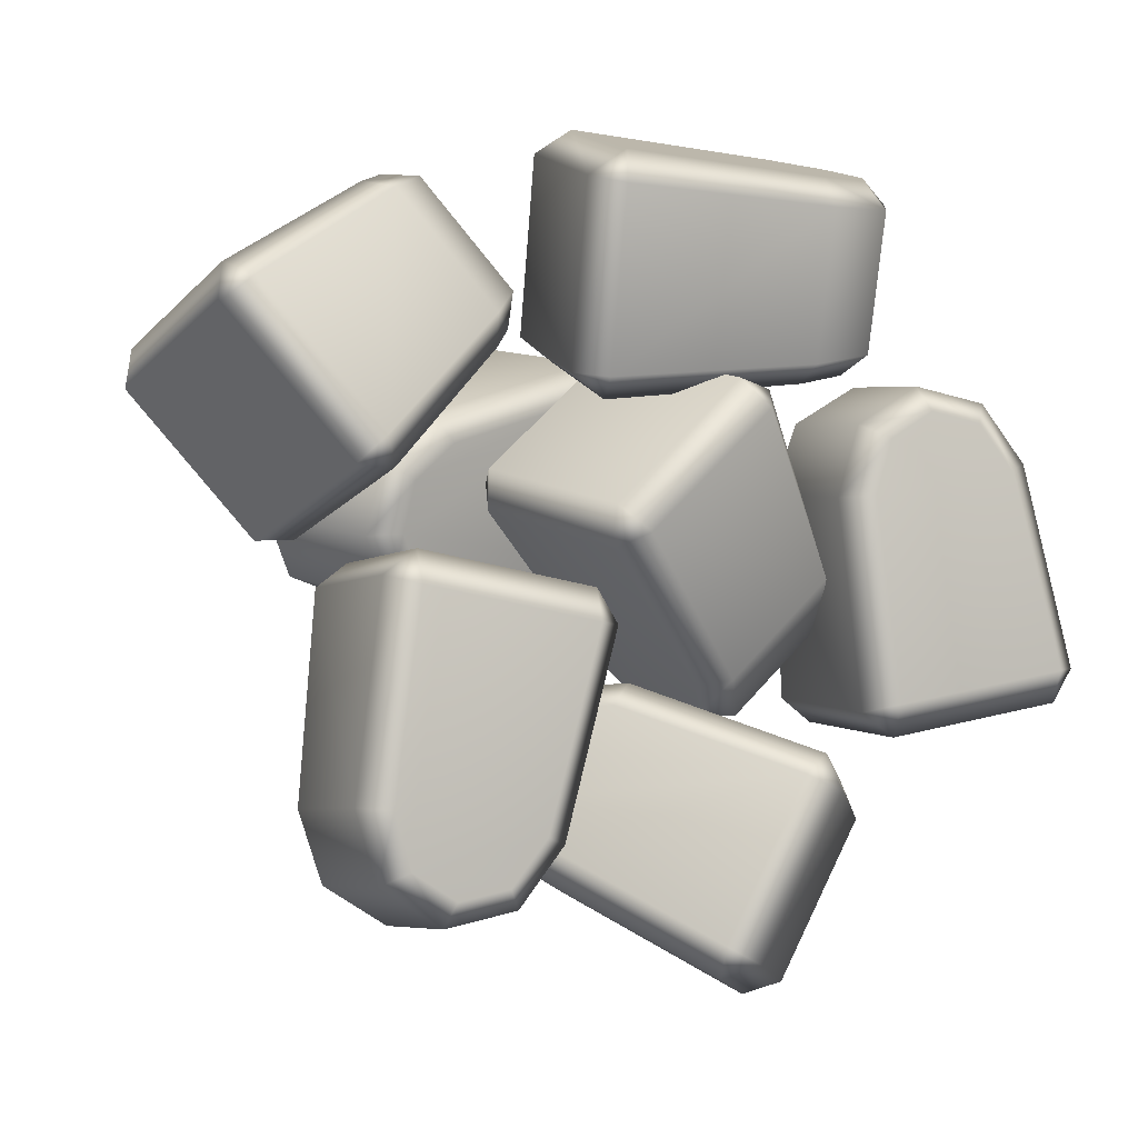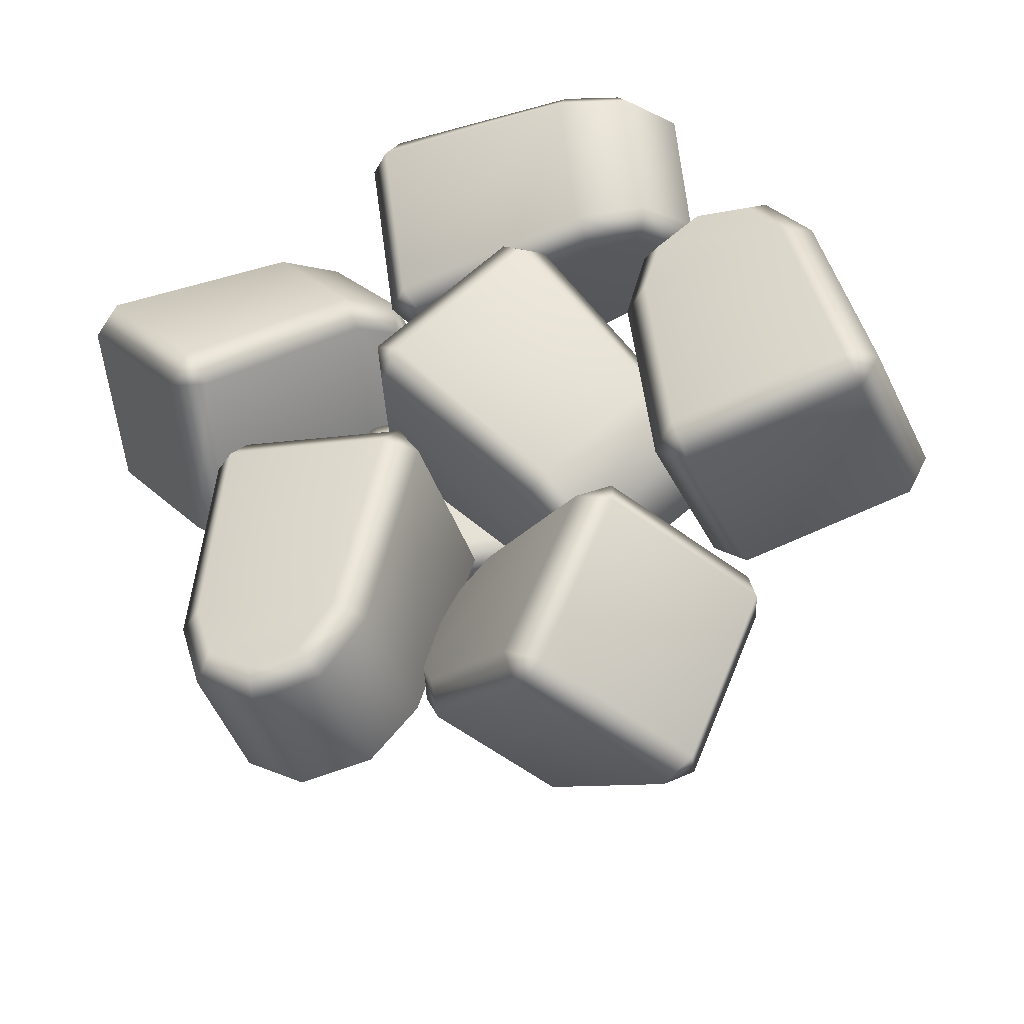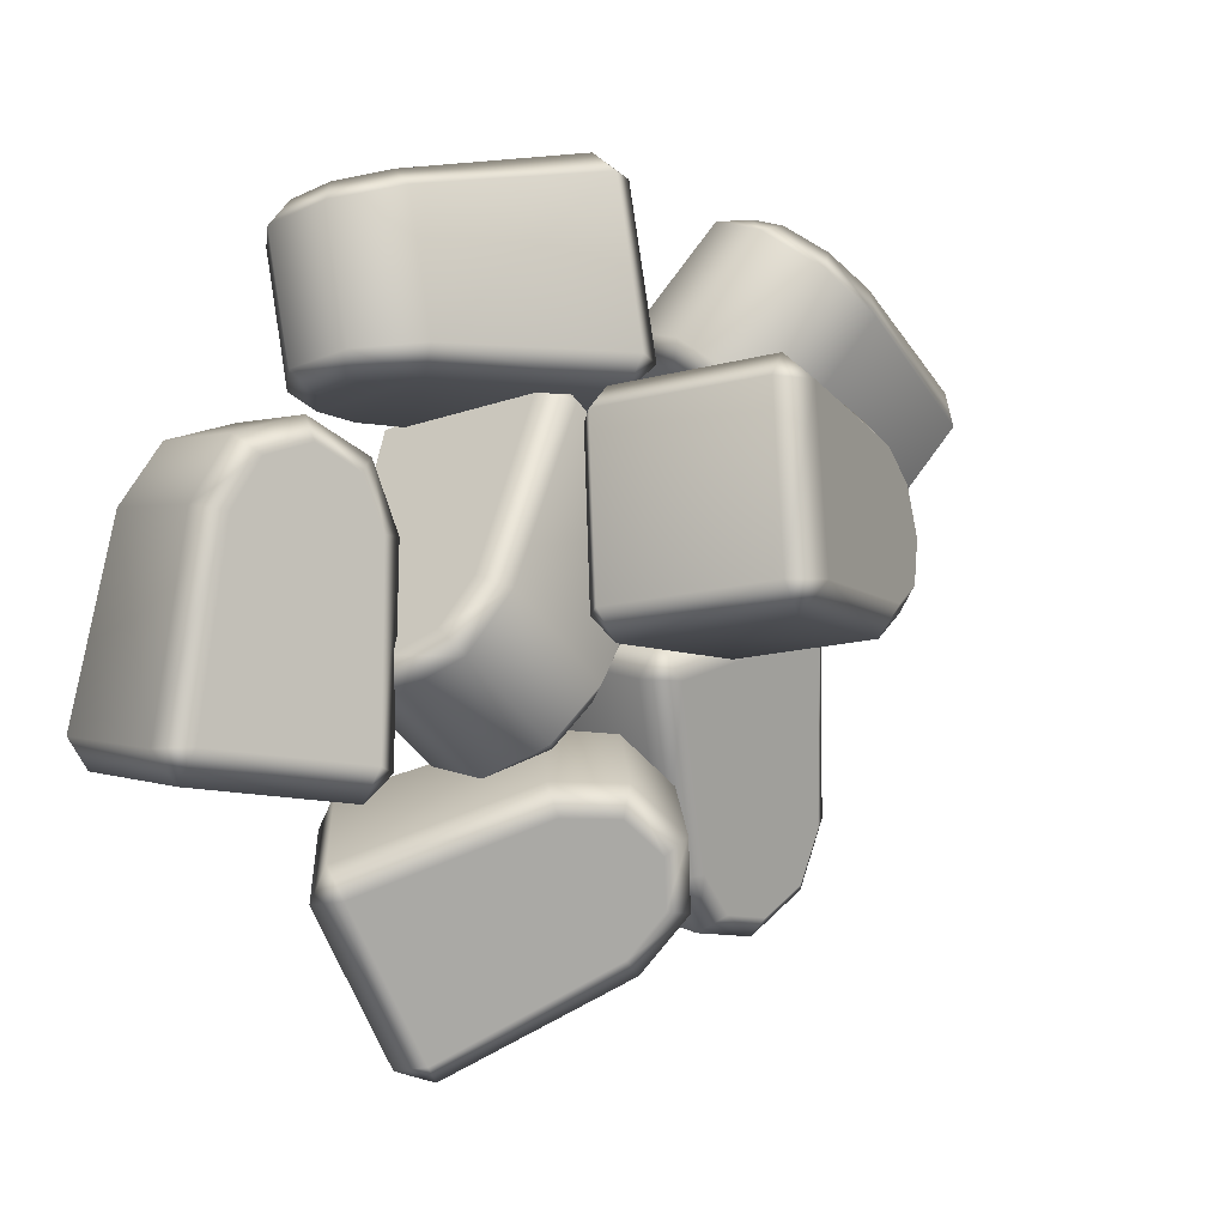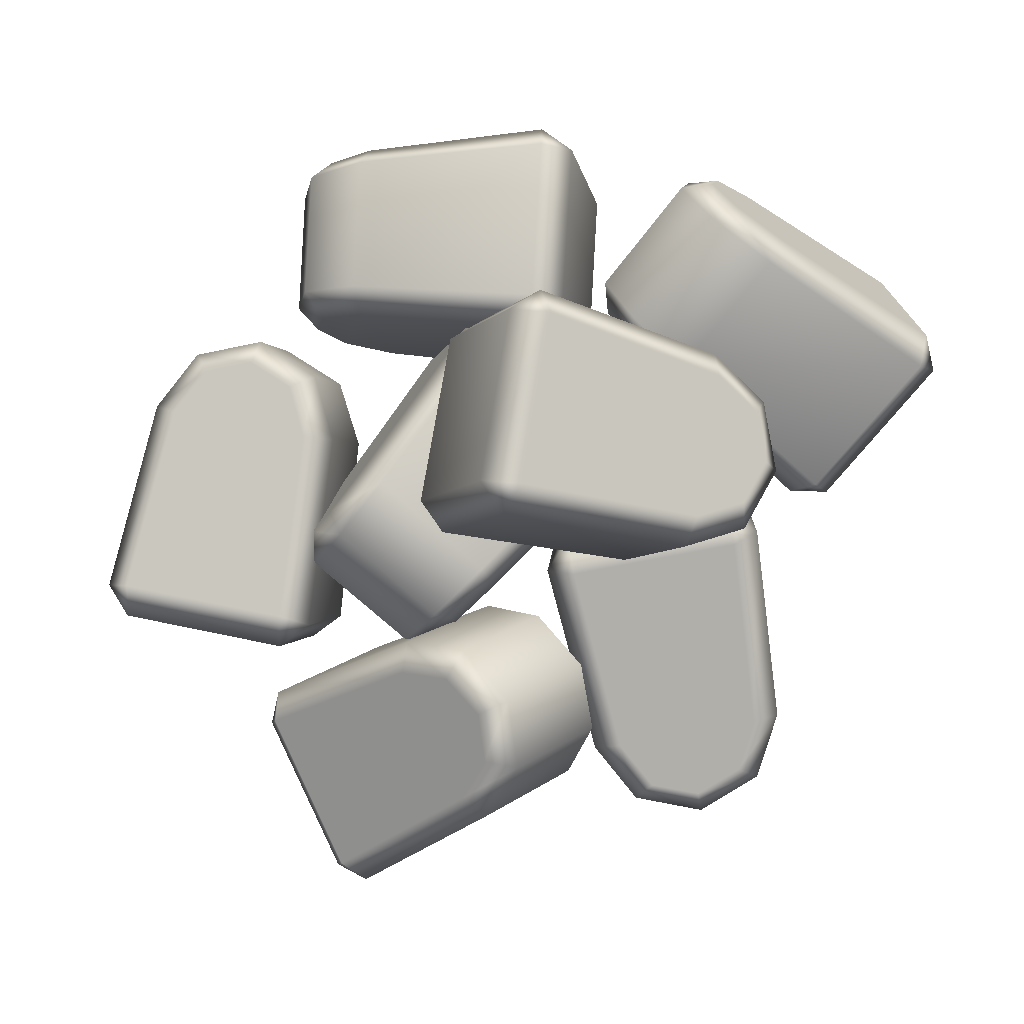
<metadata>
{"format":"obj","ext":"obj","renderer":"f3d","projection":"perspective","resolution":1024,"background":"white","views":[{"elev":-1.8,"azim":-22.7,"up":"+Z"},{"elev":-40.2,"azim":21.4,"up":"+Z"},{"elev":5.8,"azim":144.0,"up":"+Z"},{"elev":4.3,"azim":-174.2,"up":"+Z"}]}
</metadata>
<code>
g m_ingredients_chicken_sliced_01
v -0.06709 0.03635 0.2269
v -0.06294 0.07624 0.09194
v -0.08409 0.1004 0.09655
v -0.08864 0.05946 0.2347
v 0.09917 0.03373 0.2198
v -0.06099 0.05211 0.2548
v 0.09937 0.05062 0.2449
v 0.1008 0.06649 0.107
v 0.1018 0.09411 0.09493
v -0.05629 0.1042 0.07812
v 0.1438 0.1091 0.1043
v 0.1551 0.08609 0.1184
v 0.1542 0.05568 0.224
v 0.09937 0.05062 0.2449
v 0.1419 0.06785 0.2475
v 0.1132 0.2075 0.1301
v 0.1512 0.1823 0.127
v 0.1656 0.1906 0.1507
v 0.1165 0.223 0.1554
v -0.04287 0.238 0.1197
v -0.04513 0.2538 0.1472
v -0.04947 0.2148 0.2794
v -0.0751 0.1954 0.2747
v -0.07027 0.2367 0.1382
v 0.1147 0.1909 0.266
v 0.1105 0.1646 0.2781
v -0.04785 0.1867 0.294
v 0.1491 0.1414 0.2689
v 0.1645 0.1607 0.2548
v 0.1419 0.06785 0.2475
v 0.1607 0.1035 0.257
v 0.1645 0.1607 0.2548
v 0.1811 0.1065 0.238
v 0.1542 0.05568 0.224
v 0.1818 0.1358 0.1359
v 0.1656 0.1906 0.1507
v 0.1512 0.1823 0.127
v 0.1625 0.1438 0.1168
v 0.1551 0.08609 0.1184
v 0.1625 0.1438 0.1168
v 0.1438 0.1091 0.1043
v 0.09937 0.05062 0.2449
v -0.06099 0.05211 0.2548
v -0.08864 0.05946 0.2347
v -0.0751 0.1954 0.2747
v -0.08409 0.1004 0.09655
v -0.07027 0.2367 0.1382
v -0.05629 0.1042 0.07812
v -0.04287 0.238 0.1197
v 0.1625 0.1438 0.1168
v 0.1562 0.2323 -0.1455
v 0.1522 0.09183 -0.1542
v 0.1783 0.09047 -0.1733
v 0.1823 0.2343 -0.1648
v 0.1373 0.2118 0.01855
v 0.1792 0.2532 -0.1355
v 0.161 0.2302 0.02244
v 0.1335 0.09466 0.009507
v 0.1559 0.07452 0.01065
v 0.1739 0.06939 -0.1476
v 0.1695 0.075 0.05419
v 0.151 0.09453 0.06569
v 0.1546 0.204 0.07478
v 0.161 0.2302 0.02244
v 0.1744 0.2235 0.06588
v 0.3124 0.06551 -0.1224
v 0.2732 0.07111 0.03196
v 0.2954 0.08993 0.03892
v 0.336 0.08672 -0.1208
v 0.2591 0.09131 0.08534
v 0.2451 0.07278 0.06794
v 0.3399 0.2243 -0.1126
v 0.3223 0.2283 -0.1396
v 0.3191 0.08582 -0.1476
v 0.2991 0.2047 0.04756
v 0.2782 0.2248 0.04332
v 0.3176 0.2468 -0.1109
v 0.2501 0.22 0.07935
v 0.2627 0.1993 0.09415
v 0.161 0.2302 0.02244
v 0.1792 0.2532 -0.1355
v 0.1823 0.2343 -0.1648
v 0.3223 0.2283 -0.1396
v 0.1783 0.09047 -0.1733
v 0.3191 0.08582 -0.1476
v 0.1739 0.06939 -0.1476
v 0.3124 0.06551 -0.1224
v 0.1744 0.2235 0.06588
v 0.2095 0.2196 0.08749
v 0.2627 0.1993 0.09415
v 0.2047 0.1989 0.1058
v 0.1546 0.204 0.07478
v 0.2011 0.09309 0.09676
v 0.2591 0.09131 0.08534
v 0.2451 0.07278 0.06794
v 0.2046 0.07425 0.07595
v 0.151 0.09453 0.06569
v 0.2046 0.07425 0.07595
v 0.1695 0.075 0.05419
v 0.2046 0.07425 0.07595
v -0.337 0.05142 0.1485
v -0.2466 0.03532 0.04173
v -0.2678 0.04633 0.01978
v -0.3605 0.06261 0.1289
v -0.2115 0.1253 0.2291
v -0.3533 0.07724 0.1599
v -0.2303 0.1482 0.2351
v -0.1372 0.1105 0.1393
v -0.1314 0.1286 0.1159
v -0.2355 0.05571 0.01985
v -0.1091 0.1639 0.1341
v -0.1079 0.156 0.1622
v -0.177 0.1704 0.2464
v -0.2303 0.1482 0.2351
v -0.2032 0.183 0.248
v -0.1274 0.2343 0.109
v -0.108 0.2051 0.1309
v -0.1598 0.2376 0.07695
v -0.134 0.2566 0.1263
v -0.1764 0.261 0.08555
v -0.2692 0.1845 -0.02602
v -0.2913 0.2062 -0.01911
v -0.38 0.2219 0.08528
v -0.3932 0.1926 0.08089
v -0.3014 0.1773 -0.02731
v -0.2494 0.2754 0.1734
v -0.2577 0.2569 0.1945
v -0.3856 0.2056 0.1119
v -0.2209 0.2532 0.2218
v -0.2023 0.2707 0.2092
v -0.2303 0.1482 0.2351
v -0.2032 0.183 0.248
v -0.2001 0.2239 0.2424
v -0.2023 0.2707 0.2092
v -0.1727 0.2289 0.2389
v -0.177 0.1704 0.2464
v -0.106 0.2148 0.1574
v -0.134 0.2566 0.1263
v -0.1274 0.2343 0.109
v -0.108 0.2051 0.1309
v -0.1079 0.156 0.1622
v -0.108 0.2051 0.1309
v -0.1091 0.1639 0.1341
v -0.3605 0.06261 0.1289
v -0.3932 0.1926 0.08089
v -0.3533 0.07724 0.1599
v -0.2678 0.04633 0.01978
v -0.3014 0.1773 -0.02731
v -0.2355 0.05571 0.01985
v -0.2692 0.1845 -0.02602
v 0.05579 0.05225 0.07125
v -0.0481 0.03615 -0.02236
v -0.07069 0.04715 -0.001882
v 0.03555 0.06344 0.09414
v 0.1403 0.1261 -0.05167
v 0.06669 0.07807 0.08794
v 0.1457 0.149 -0.03264
v 0.05281 0.1113 -0.1287
v 0.02959 0.1294 -0.1352
v -0.06962 0.05653 -0.03411
v 0.04848 0.1648 -0.157
v 0.07664 0.1569 -0.1573
v 0.1587 0.1712 -0.08562
v 0.1457 0.149 -0.03264
v 0.1594 0.1838 -0.05933
v 0.04531 0.2059 -0.1582
v 0.02278 0.2351 -0.1394
v -0.01021 0.2385 -0.108
v 0.03991 0.2574 -0.1323
v -0.00213 0.2618 -0.09119
v -0.1165 0.1853 -0.001867
v -0.1103 0.207 0.02045
v -0.00869 0.2227 0.1123
v -0.01348 0.1934 0.1254
v -0.1188 0.1781 0.03033
v 0.08345 0.2762 -0.01549
v 0.1042 0.2577 -0.006542
v 0.01773 0.2064 0.1188
v 0.1326 0.254 -0.04249
v 0.1207 0.2715 -0.06145
v 0.1539 0.2247 -0.06263
v 0.1207 0.2715 -0.06145
v 0.1512 0.2297 -0.09008
v 0.1594 0.1838 -0.05933
v 0.1587 0.1712 -0.08562
v 0.07186 0.2156 -0.1593
v 0.03991 0.2574 -0.1323
v 0.02278 0.2351 -0.1394
v 0.04531 0.2059 -0.1582
v 0.07664 0.1569 -0.1573
v 0.04531 0.2059 -0.1582
v 0.04848 0.1648 -0.157
v 0.1457 0.149 -0.03264
v 0.06669 0.07807 0.08794
v 0.03555 0.06344 0.09414
v -0.01348 0.1934 0.1254
v -0.07069 0.04715 -0.001882
v -0.1188 0.1781 0.03033
v -0.06962 0.05653 -0.03411
v -0.1165 0.1853 -0.001867
v -0.05705 0.2323 -0.09473
v -0.05027 0.09183 -0.08809
v -0.0678 0.09047 -0.06085
v -0.07459 0.2343 -0.06739
v -0.098 0.2118 -0.2547
v -0.08208 0.2532 -0.09585
v -0.1215 0.2302 -0.2499
v -0.0913 0.09466 -0.2476
v -0.1126 0.07452 -0.2407
v -0.07288 0.06939 -0.08649
v -0.1408 0.075 -0.2765
v -0.1277 0.09453 -0.2939
v -0.1343 0.204 -0.301
v -0.1215 0.2302 -0.2499
v -0.1496 0.2235 -0.2857
v -0.2164 0.07278 -0.2623
v -0.1814 0.07425 -0.2843
v -0.2298 0.07111 -0.2187
v -0.2356 0.09131 -0.2736
v -0.2529 0.08993 -0.2173
v -0.2112 0.06551 -0.06051
v -0.2338 0.08672 -0.05361
v -0.2404 0.2243 -0.05985
v -0.2144 0.2283 -0.04092
v -0.2085 0.08582 -0.03454
v -0.2595 0.2047 -0.224
v -0.2385 0.2248 -0.2275
v -0.2202 0.2468 -0.0694
v -0.2251 0.22 -0.2712
v -0.2422 0.1993 -0.2805
v -0.1215 0.2302 -0.2499
v -0.1496 0.2235 -0.2857
v -0.1901 0.2196 -0.2933
v -0.2422 0.1993 -0.2805
v -0.1922 0.1989 -0.3121
v -0.1343 0.204 -0.301
v -0.1856 0.09309 -0.305
v -0.2356 0.09131 -0.2736
v -0.2164 0.07278 -0.2623
v -0.1814 0.07425 -0.2843
v -0.1277 0.09453 -0.2939
v -0.1814 0.07425 -0.2843
v -0.1408 0.075 -0.2765
v -0.07459 0.2343 -0.06739
v -0.2144 0.2283 -0.04092
v -0.08208 0.2532 -0.09585
v -0.0678 0.09047 -0.06085
v -0.2085 0.08582 -0.03454
v -0.07288 0.06939 -0.08649
v -0.2112 0.06551 -0.06051
v -0.03883 0.4391 -0.02955
v 0.02492 0.3162 -0.05457
v 0.04324 0.3182 -0.0279
v -0.02177 0.4442 -0.002303
v -0.1813 0.3592 -0.06111
v -0.05615 0.4503 -0.004261
v -0.1921 0.3704 -0.03513
v -0.1265 0.2574 -0.08227
v -0.1194 0.2351 -0.06335
v 0.02795 0.2897 -0.03703
v -0.1594 0.2161 -0.05251
v -0.1779 0.2323 -0.06843
v -0.2297 0.3271 -0.04851
v -0.1921 0.3704 -0.03513
v -0.2292 0.345 -0.02545
v -0.1788 0.2011 -0.01929
v 0.00738 0.2535 0.09746
v -0.1706 0.1962 0.02096
v -0.1367 0.2043 0.05054
v -0.1505 0.2149 0.07486
v -0.002396 0.2681 0.1239
v -0.1938 0.2039 0.03652
v -0.06461 0.3887 0.1485
v -0.04154 0.4058 0.1334
v 0.02249 0.2806 0.1087
v -0.204 0.3147 0.09569
v -0.2082 0.3379 0.07849
v -0.07527 0.412 0.1299
v -0.2396 0.3241 0.04786
v -0.2448 0.2974 0.05623
v -0.2472 0.3272 0.007284
v -0.2448 0.2974 0.05623
v -0.2557 0.3021 -0.001709
v -0.2292 0.345 -0.02545
v -0.2297 0.3271 -0.04851
v -0.2054 0.2105 -0.02105
v -0.1938 0.2039 0.03652
v -0.1706 0.1962 0.02096
v -0.1788 0.2011 -0.01929
v -0.1779 0.2323 -0.06843
v -0.1788 0.2011 -0.01929
v -0.1594 0.2161 -0.05251
v -0.05615 0.4503 -0.004261
v -0.02177 0.4442 -0.002303
v -0.04154 0.4058 0.1334
v 0.04324 0.3182 -0.0279
v 0.02249 0.2806 0.1087
v 0.02795 0.2897 -0.03703
v 0.00738 0.2535 0.09746
v -0.1921 0.3704 -0.03513
v 0.1093 0.2113 -0.3792
v 0.03444 0.09543 -0.3512
v 0.06027 0.07922 -0.3402
v 0.1371 0.1977 -0.369
v -0.01148 0.2949 -0.3009
v 0.1281 0.2305 -0.3606
v 0.01007 0.3084 -0.2845
v -0.07302 0.1973 -0.2789
v -0.07192 0.1787 -0.2552
v 0.03059 0.07841 -0.3245
v -0.08998 0.2029 -0.221
v -0.09675 0.2279 -0.2346
v -0.03951 0.3195 -0.2547
v 0.01007 0.3084 -0.2845
v -0.01194 0.3268 -0.2486
v 0.09327 0.07018 -0.1987
v -0.08318 0.2101 -0.1809
v -0.01888 0.1717 -0.1486
v 0.0001282 0.1875 -0.1318
v 0.1176 0.08455 -0.1843
v -0.04792 0.2213 -0.1364
v -0.05578 0.1984 -0.1522
v 0.1912 0.1979 -0.2117
v 0.1994 0.1876 -0.2414
v 0.1235 0.07037 -0.212
v 0.06063 0.2831 -0.1535
v 0.06225 0.2995 -0.1776
v 0.1897 0.22 -0.2345
v 0.02173 0.3211 -0.1796
v 0.008653 0.3116 -0.1562
v -0.00681 0.3315 -0.2077
v 0.008653 0.3116 -0.1562
v -0.032 0.3266 -0.1965
v -0.01194 0.3268 -0.2486
v -0.03951 0.3195 -0.2547
v -0.08725 0.2379 -0.1773
v -0.04792 0.2213 -0.1364
v -0.05578 0.1984 -0.1522
v -0.08318 0.2101 -0.1809
v -0.09675 0.2279 -0.2346
v -0.08318 0.2101 -0.1809
v -0.08998 0.2029 -0.221
v 0.01007 0.3084 -0.2845
v 0.1281 0.2305 -0.3606
v 0.1371 0.1977 -0.369
v 0.1994 0.1876 -0.2414
v 0.06027 0.07922 -0.3402
v 0.1235 0.07037 -0.212
v 0.03059 0.07841 -0.3245
v 0.09327 0.07018 -0.1987
g m_ingredients_chicken_sliced_01_0
f 3 2 1
f 4 3 1
f 5 1 2
f 1 5 6
f 6 4 1
f 5 7 6
f 8 5 2
f 9 8 2
f 10 9 2
f 10 2 3
f 9 11 8
f 11 12 8
f 8 12 13
f 5 8 13
f 5 13 14
f 13 15 14
f 11 9 16
f 11 16 17
f 18 17 16
f 19 18 16
f 19 16 20
f 9 20 16
f 9 10 20
f 21 19 20
f 19 21 22
f 22 21 23
f 21 24 23
f 21 20 24
f 25 19 22
f 18 19 25
f 26 25 22
f 27 26 22
f 27 22 23
f 26 28 25
f 28 29 25
f 29 18 25
f 28 26 30
f 30 31 28
f 28 31 32
f 31 33 32
f 31 30 33
f 30 34 33
f 33 35 32
f 35 36 32
f 36 35 37
f 35 38 37
f 39 35 33
f 34 39 33
f 35 39 40
f 39 41 40
f 26 42 30
f 26 27 42
f 27 43 42
f 43 27 44
f 27 45 44
f 44 45 46
f 45 47 46
f 48 46 47
f 49 48 47
f 17 50 11
f 53 52 51
f 54 53 51
f 55 51 52
f 51 55 56
f 56 54 51
f 55 57 56
f 58 55 52
f 59 58 52
f 60 59 52
f 60 52 53
f 59 61 58
f 61 62 58
f 58 62 63
f 55 58 63
f 55 63 64
f 63 65 64
f 59 60 66
f 66 67 59
f 67 61 59
f 68 67 66
f 69 68 66
f 68 70 67
f 70 71 67
f 67 71 61
f 68 69 72
f 72 69 73
f 69 74 73
f 69 66 74
f 75 68 72
f 70 68 75
f 76 75 72
f 77 76 72
f 77 72 73
f 76 78 75
f 78 79 75
f 79 70 75
f 80 76 77
f 77 81 80
f 81 77 82
f 77 83 82
f 82 83 84
f 83 85 84
f 86 84 85
f 87 86 85
f 80 88 76
f 88 78 76
f 88 89 78
f 78 89 90
f 89 91 90
f 89 88 91
f 88 92 91
f 91 93 90
f 93 94 90
f 94 93 95
f 93 96 95
f 97 93 91
f 92 97 91
f 93 97 98
f 97 99 98
f 71 100 61
f 103 102 101
f 104 103 101
f 105 101 102
f 101 105 106
f 106 104 101
f 105 107 106
f 108 105 102
f 109 108 102
f 110 109 102
f 110 102 103
f 109 111 108
f 111 112 108
f 108 112 113
f 105 108 113
f 105 113 114
f 113 115 114
f 111 109 116
f 116 117 111
f 109 118 116
f 109 110 118
f 119 116 118
f 120 119 118
f 120 118 121
f 110 121 118
f 122 120 121
f 120 122 123
f 123 122 124
f 122 125 124
f 122 121 125
f 126 120 123
f 119 120 126
f 127 126 123
f 128 127 123
f 128 123 124
f 127 129 126
f 129 130 126
f 130 119 126
f 129 127 131
f 129 131 132
f 132 133 129
f 129 133 134
f 133 135 134
f 133 132 135
f 132 136 135
f 135 137 134
f 137 138 134
f 138 137 139
f 137 140 139
f 141 137 135
f 136 141 135
f 137 141 142
f 141 143 142
f 128 145 144
f 146 128 144
f 144 145 147
f 145 148 147
f 149 147 148
f 150 149 148
f 127 128 146
f 127 146 131
f 153 152 151
f 154 153 151
f 155 151 152
f 151 155 156
f 156 154 151
f 155 157 156
f 158 155 152
f 159 158 152
f 160 159 152
f 160 152 153
f 159 161 158
f 161 162 158
f 158 162 163
f 155 158 163
f 155 163 164
f 163 165 164
f 166 161 159
f 159 167 166
f 159 160 167
f 160 168 167
f 169 167 168
f 170 169 168
f 170 168 171
f 160 171 168
f 172 170 171
f 170 172 173
f 173 172 174
f 172 175 174
f 172 171 175
f 176 170 173
f 169 170 176
f 177 176 173
f 178 177 173
f 178 173 174
f 177 179 176
f 179 180 176
f 180 169 176
f 181 177 178
f 181 179 177
f 179 181 182
f 181 183 182
f 181 184 183
f 184 181 178
f 184 185 183
f 183 186 182
f 186 187 182
f 187 186 188
f 186 189 188
f 190 186 183
f 185 190 183
f 186 190 191
f 190 192 191
f 193 184 178
f 178 194 193
f 194 178 195
f 178 196 195
f 195 196 197
f 196 198 197
f 199 197 198
f 200 199 198
f 203 202 201
f 204 203 201
f 205 201 202
f 201 205 206
f 206 204 201
f 205 207 206
f 208 205 202
f 209 208 202
f 210 209 202
f 210 202 203
f 209 211 208
f 211 212 208
f 208 212 213
f 205 208 213
f 205 213 214
f 213 215 214
f 211 209 216
f 216 217 211
f 209 218 216
f 209 210 218
f 219 216 218
f 220 219 218
f 220 218 221
f 210 221 218
f 222 220 221
f 220 222 223
f 223 222 224
f 222 225 224
f 222 221 225
f 226 220 223
f 219 220 226
f 227 226 223
f 228 227 223
f 228 223 224
f 227 229 226
f 229 230 226
f 230 219 226
f 229 227 231
f 229 231 232
f 232 233 229
f 229 233 234
f 233 235 234
f 233 232 235
f 232 236 235
f 235 237 234
f 237 238 234
f 238 237 239
f 237 240 239
f 241 237 235
f 236 241 235
f 237 241 242
f 241 243 242
f 228 245 244
f 246 228 244
f 244 245 247
f 245 248 247
f 249 247 248
f 250 249 248
f 227 228 246
f 227 246 231
f 253 252 251
f 254 253 251
f 255 251 252
f 251 255 256
f 256 254 251
f 255 257 256
f 258 255 252
f 259 258 252
f 260 259 252
f 260 252 253
f 259 261 258
f 261 259 260
f 261 262 258
f 258 262 263
f 255 258 263
f 255 263 264
f 263 265 264
f 260 266 261
f 260 267 266
f 267 268 266
f 267 269 268
f 270 269 267
f 271 270 267
f 272 268 269
f 270 272 269
f 270 271 273
f 273 271 274
f 271 275 274
f 271 267 275
f 276 270 273
f 272 270 276
f 277 276 273
f 278 277 273
f 278 273 274
f 277 279 276
f 279 277 278
f 279 280 276
f 280 272 276
f 281 279 278
f 279 281 282
f 281 283 282
f 281 284 283
f 284 285 283
f 283 286 282
f 286 287 282
f 287 286 288
f 286 289 288
f 290 286 283
f 285 290 283
f 286 290 291
f 290 292 291
f 284 281 293
f 281 278 293
f 293 278 294
f 278 295 294
f 294 295 296
f 295 297 296
f 298 296 297
f 299 298 297
f 293 300 284
f 303 302 301
f 304 303 301
f 305 301 302
f 301 305 306
f 306 304 301
f 305 307 306
f 308 305 302
f 309 308 302
f 310 309 302
f 310 302 303
f 309 311 308
f 311 312 308
f 308 312 313
f 305 308 313
f 305 313 314
f 313 315 314
f 309 310 316
f 316 311 309
f 316 317 311
f 316 318 317
f 319 318 316
f 320 319 316
f 319 321 318
f 321 322 318
f 318 322 317
f 319 320 323
f 323 320 324
f 320 325 324
f 320 316 325
f 326 319 323
f 321 319 326
f 327 326 323
f 328 327 323
f 328 323 324
f 327 329 326
f 329 330 326
f 330 321 326
f 331 327 328
f 331 329 327
f 329 331 332
f 331 333 332
f 331 334 333
f 334 331 328
f 334 335 333
f 333 336 332
f 336 337 332
f 337 336 338
f 336 339 338
f 340 336 333
f 335 340 333
f 336 340 341
f 340 342 341
f 343 334 328
f 328 344 343
f 344 328 345
f 328 346 345
f 345 346 347
f 346 348 347
f 349 347 348
f 350 349 348

</code>
